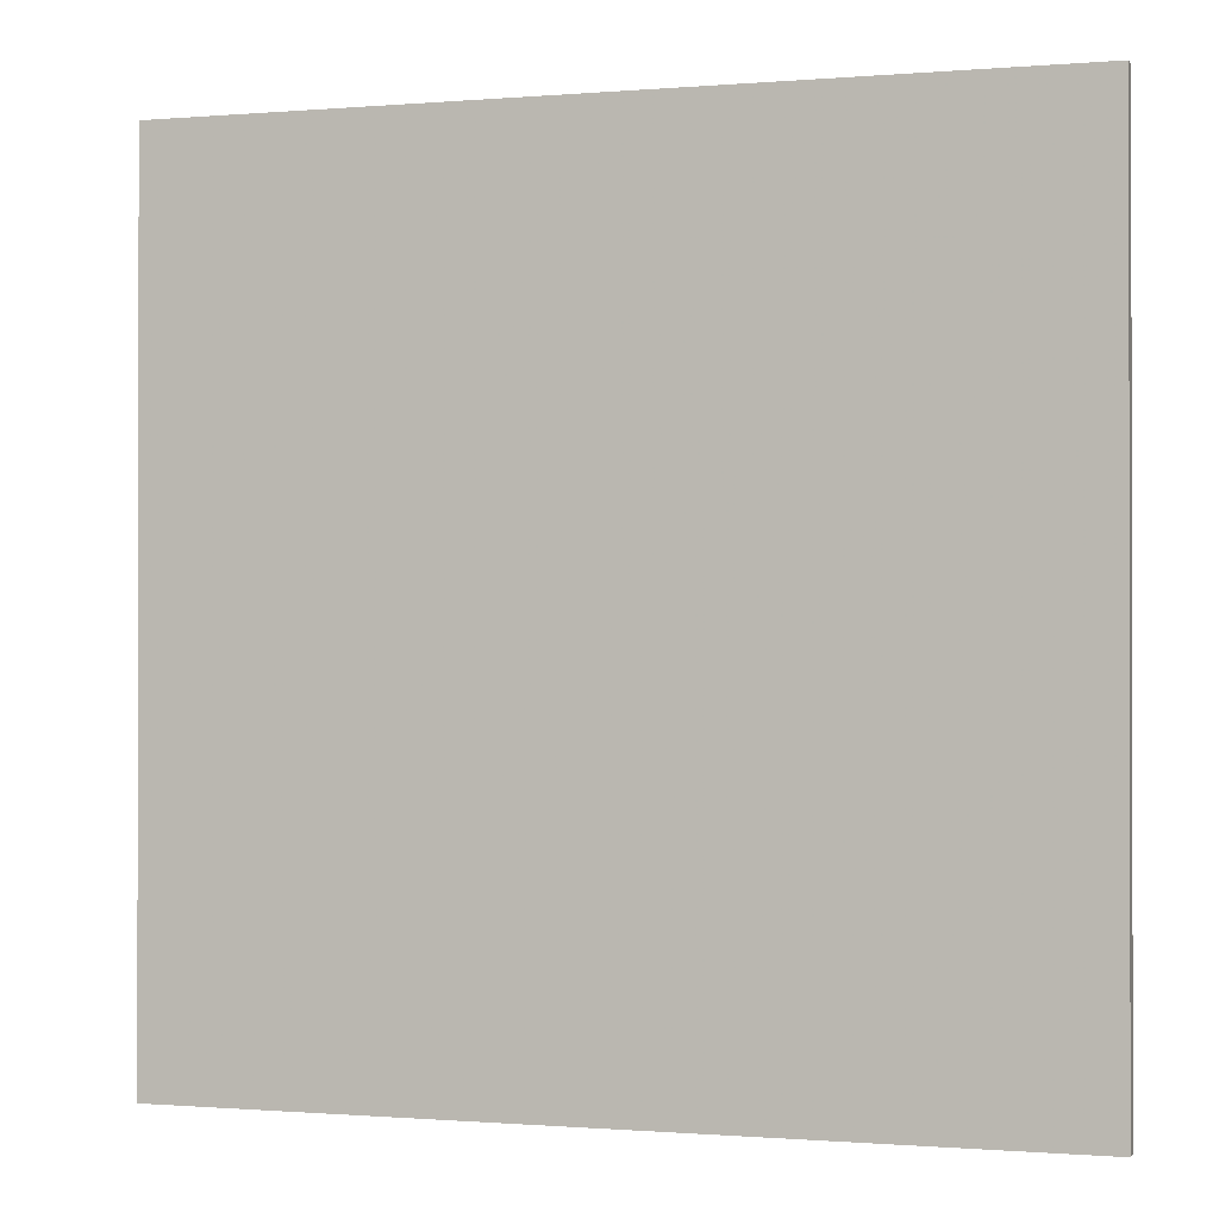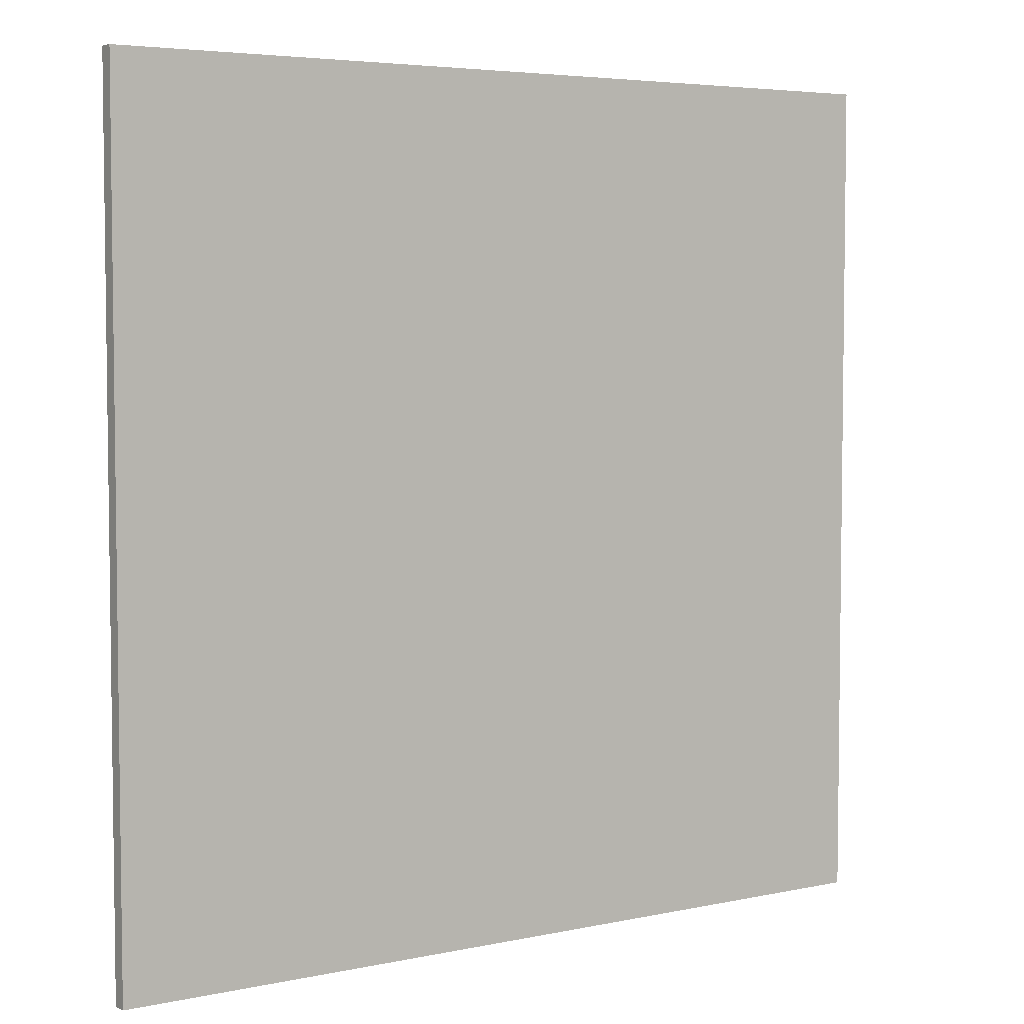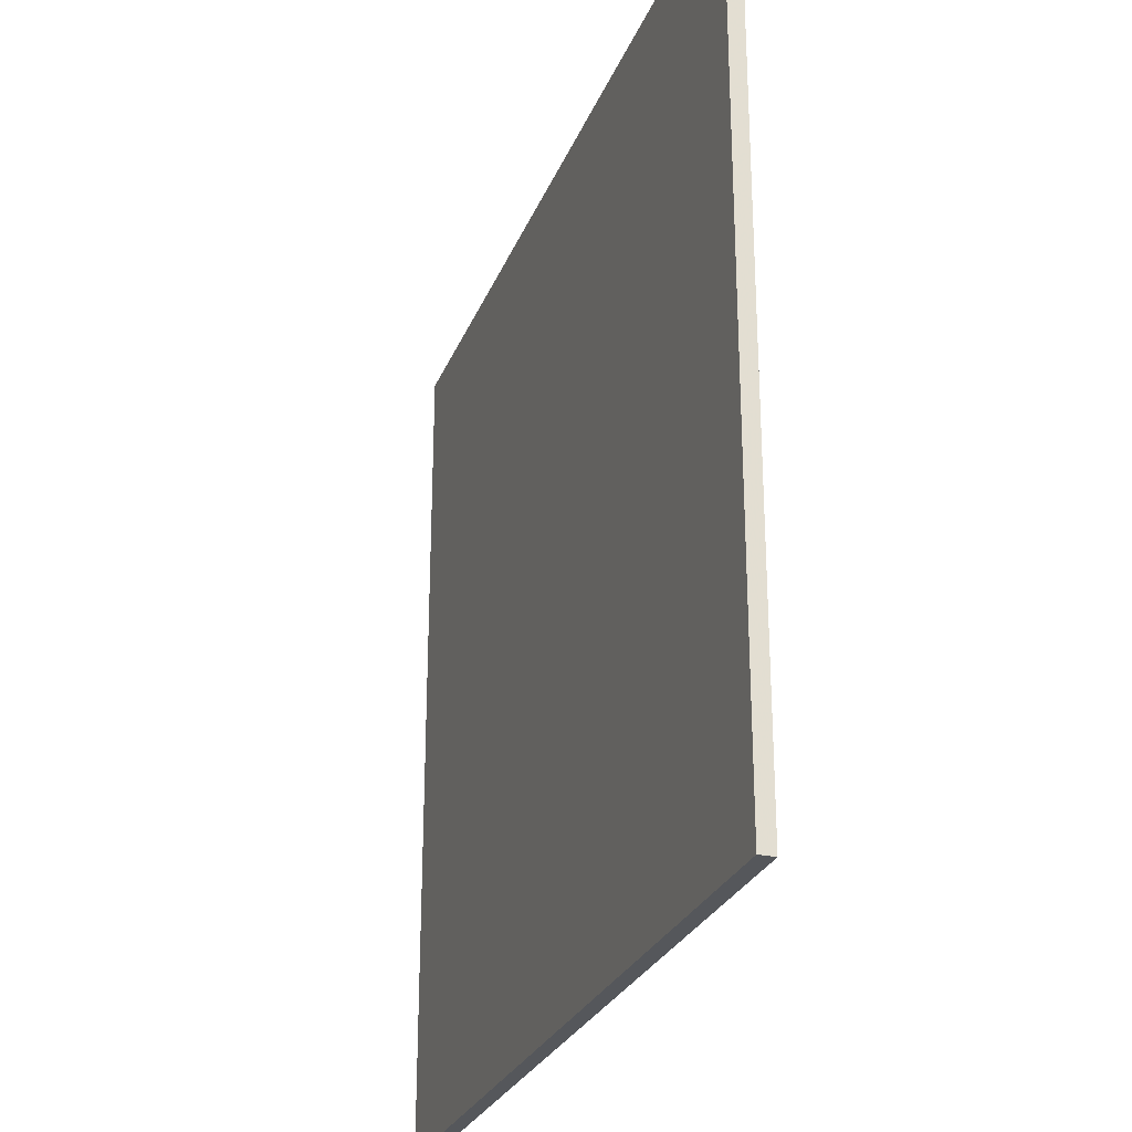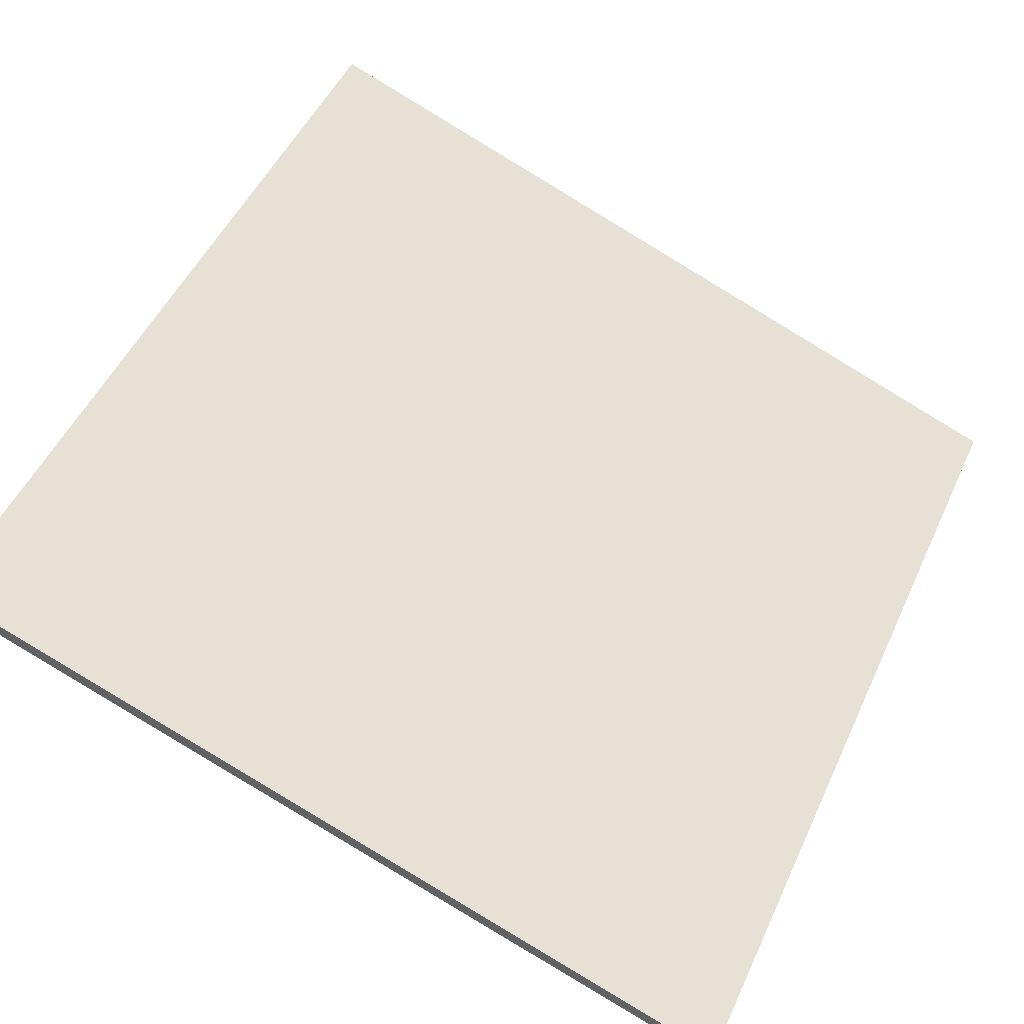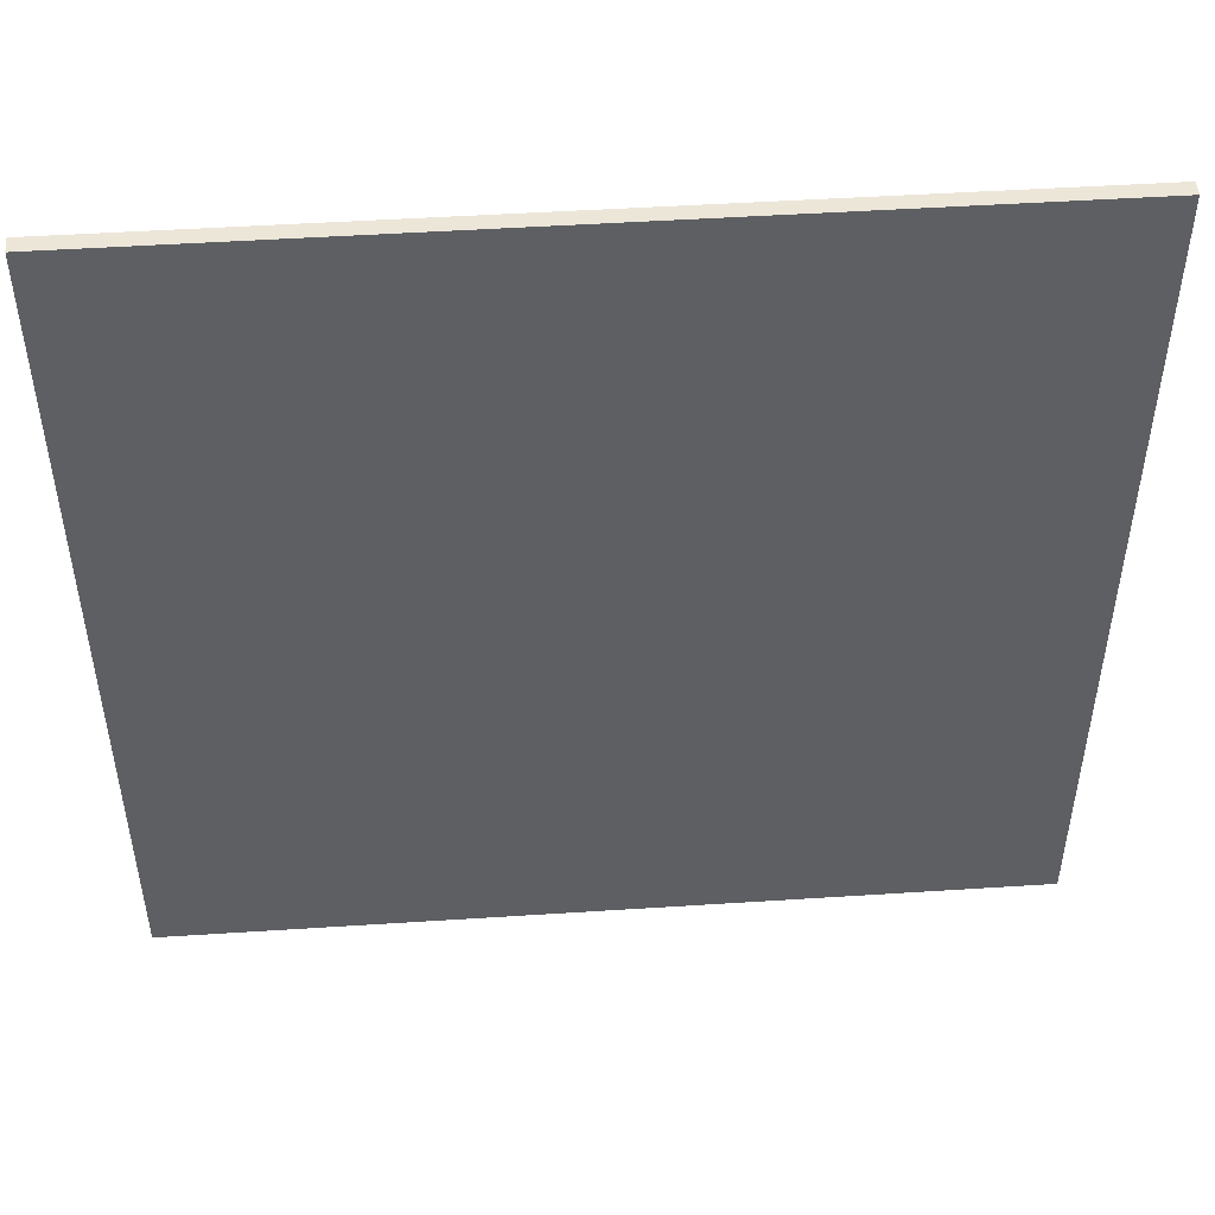
<metadata>
{"format":"obj","ext":"obj","renderer":"f3d","projection":"perspective","resolution":1024,"background":"white","views":[{"elev":-0.6,"azim":37.6,"up":"+Z"},{"elev":4.8,"azim":-14.3,"up":"+Z"},{"elev":-27.0,"azim":91.4,"up":"+Z"},{"elev":50.4,"azim":-155.7,"up":"+Y"},{"elev":49.1,"azim":-164.0,"up":"+Z"}]}
</metadata>
<code>
v 40.65 56.99 -4.162
v 40.65 56.99 4.162
v 40.7 56.85 -4.162
v 40.7 56.85 4.162
v 48.47 59.85 -4.162
v 48.47 59.85 4.162
v 48.52 59.71 -4.162
v 48.52 59.71 4.162
f 1 3 4
f 4 2 1
f 5 6 8
f 8 7 5
f 1 2 6
f 6 5 1
f 3 7 8
f 8 4 3
f 1 5 7
f 7 3 1
f 2 4 8
f 8 6 2

</code>
